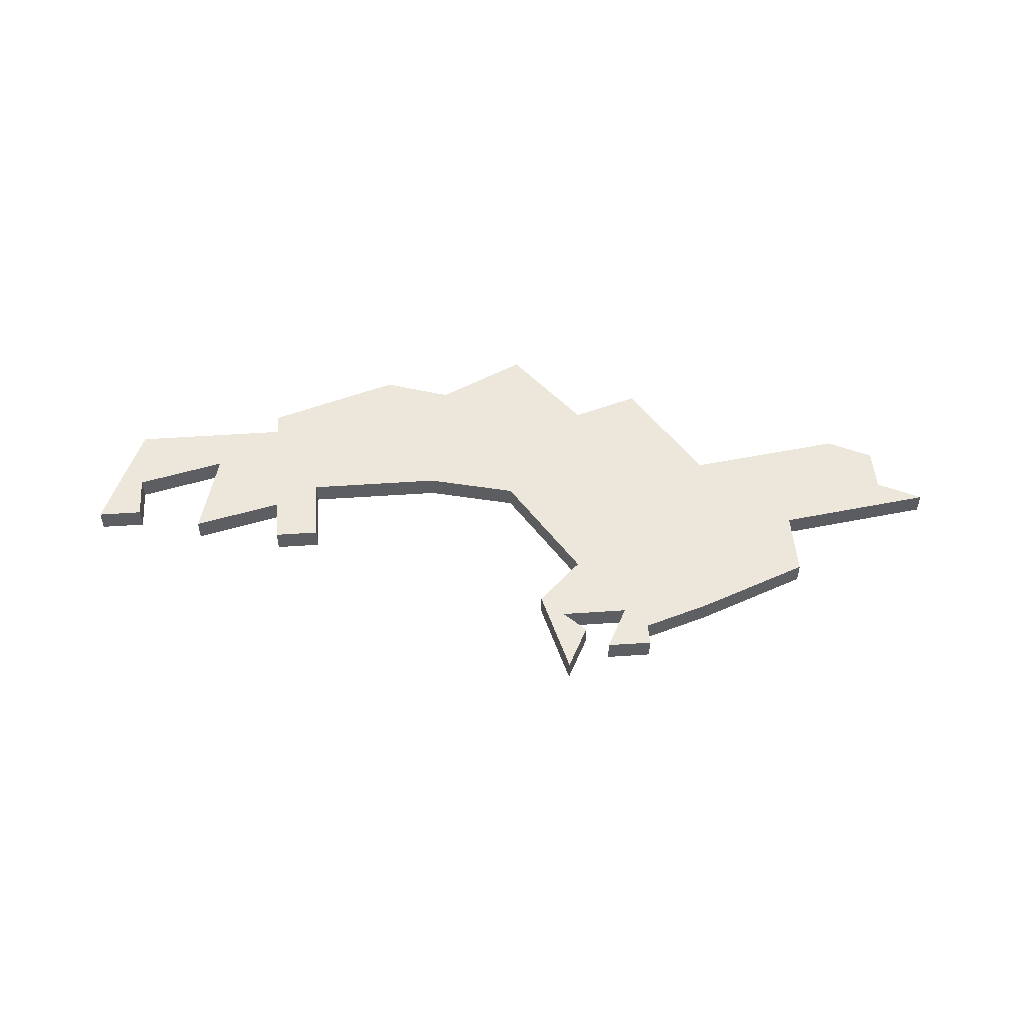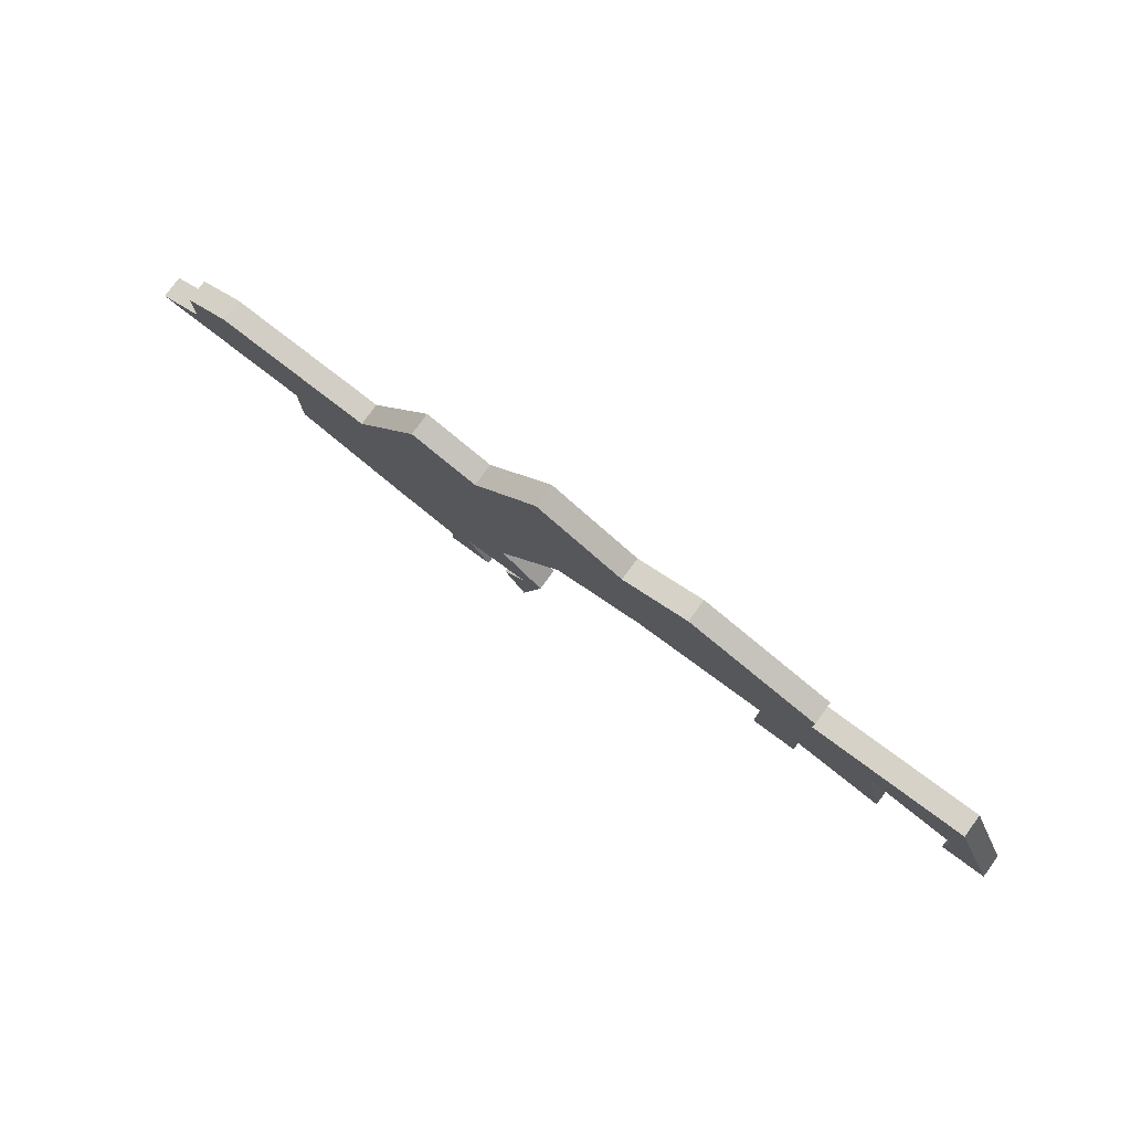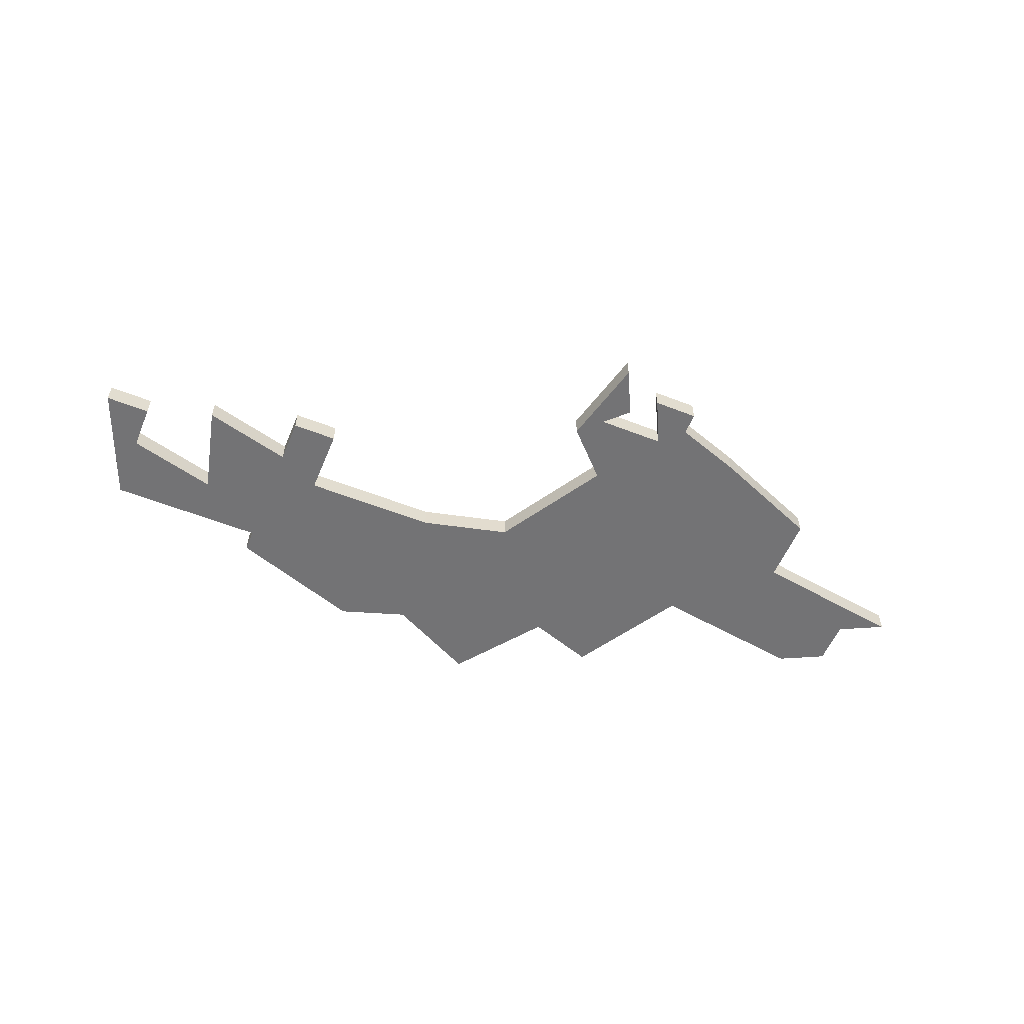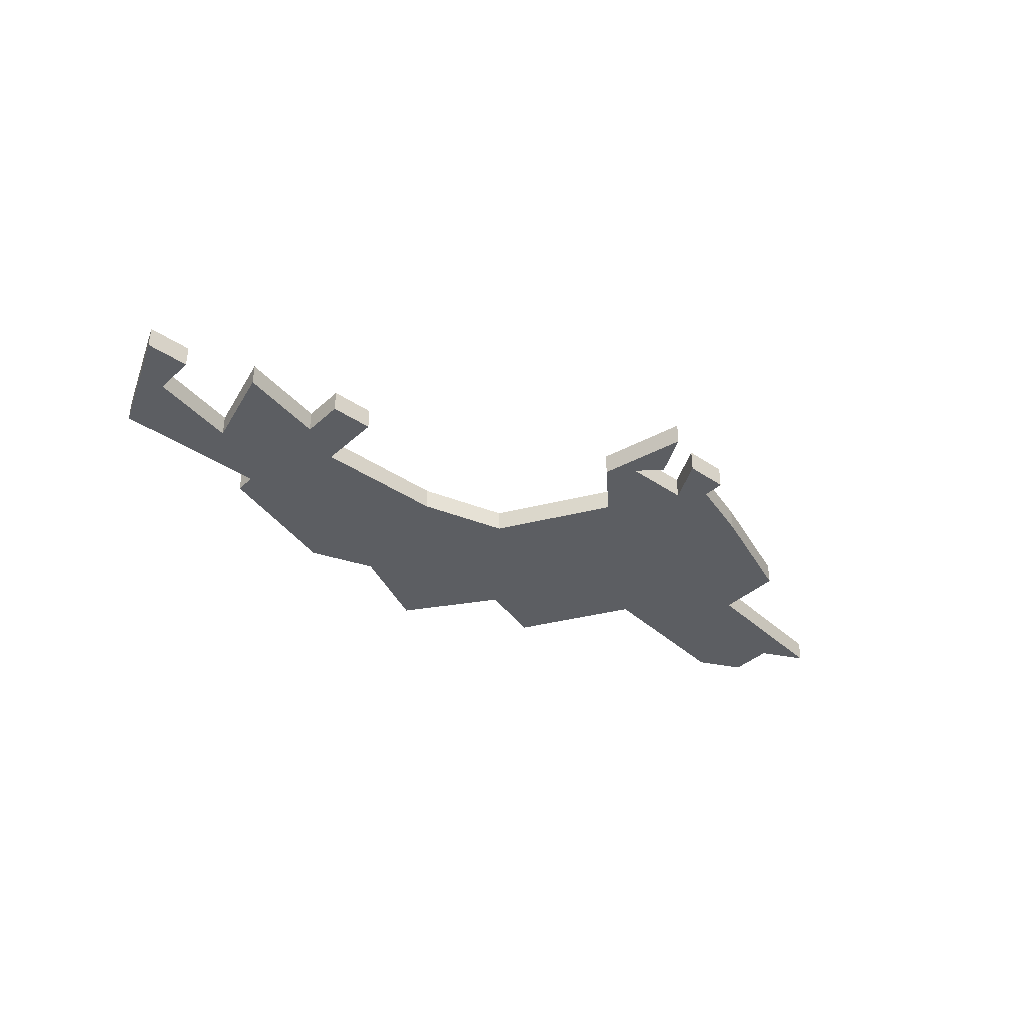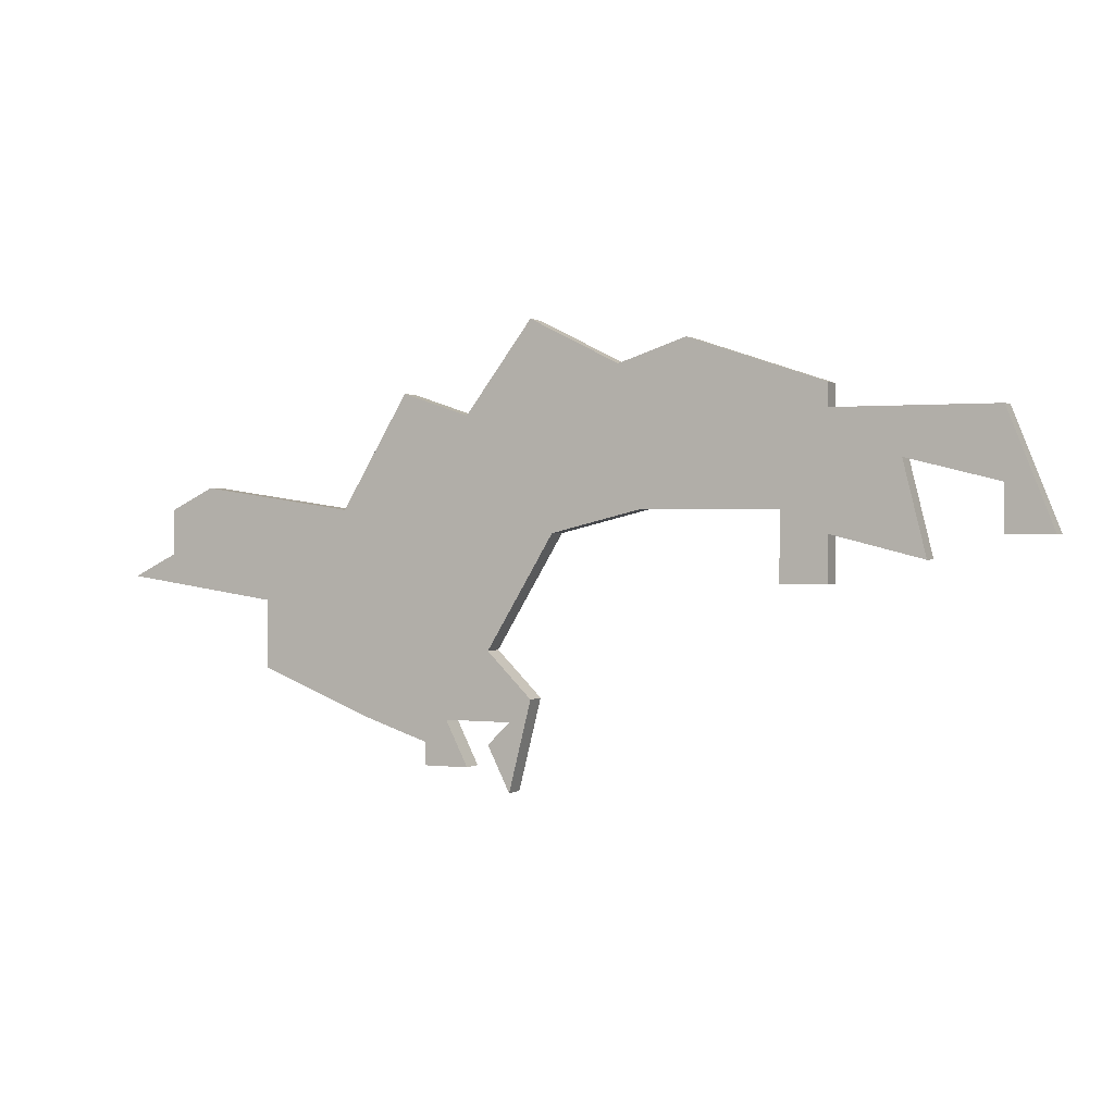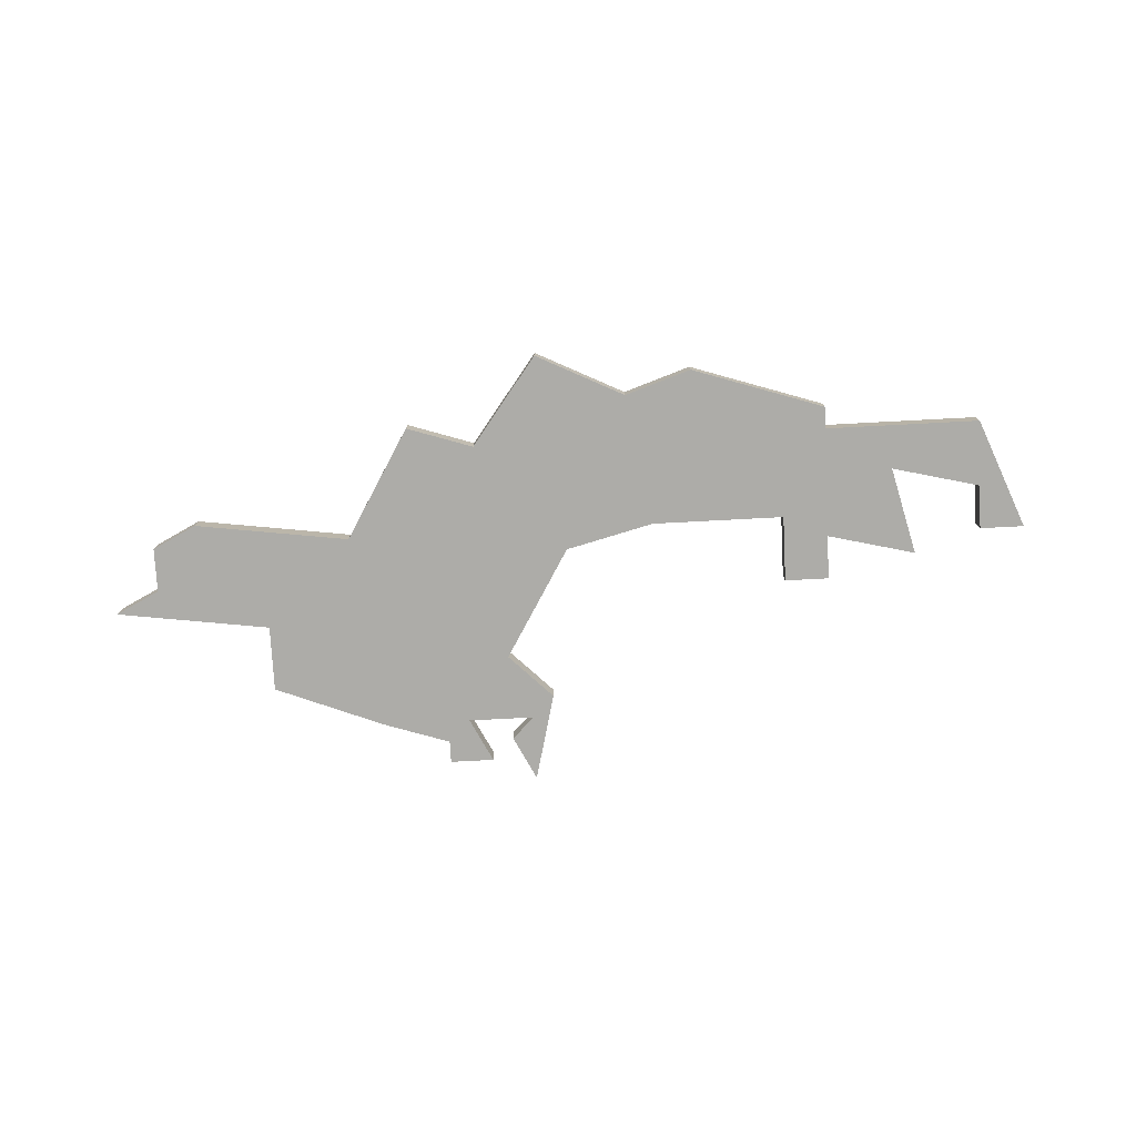
<metadata>
{"format":"obj","ext":"obj","renderer":"f3d","projection":"perspective","resolution":1024,"background":"white","views":[{"elev":50.8,"azim":-4.3,"up":"+Z"},{"elev":78.4,"azim":-143.7,"up":"+Y"},{"elev":-56.0,"azim":-22.4,"up":"+Z"},{"elev":-37.8,"azim":-41.0,"up":"+Z"},{"elev":0.9,"azim":-155.2,"up":"+Y"},{"elev":-76.6,"azim":-177.0,"up":"+Z"}]}
</metadata>
<code>
v 2659 -480 0
v 2659 -480 1
v 2675 -490 0
v 2675 -490 1
v 2675 -474 0
v 2675 -474 1
v 2683 -491 0
v 2683 -491 1
v 2658 -484 0
v 2658 -484 1
v 2691 -481 0
v 2691 -481 1
v 2674 -483 0
v 2674 -483 1
v 2681 -477 0
v 2681 -477 1
v 2664 -482 0
v 2664 -482 1
v 2664 -485 0
v 2664 -485 1
v 2680 -492 0
v 2680 -492 1
v 2680 -493 0
v 2680 -493 1
v 2655 -481 0
v 2655 -481 1
v 2655 -483 0
v 2655 -483 1
v 2655 -478 0
v 2655 -478 1
v 2688 -489 0
v 2688 -489 1
v 2688 -486 0
v 2688 -486 1
v 2671 -476 0
v 2671 -476 1
v 2679 -491 0
v 2679 -491 1
v 2662 -483 0
v 2662 -483 1
v 2662 -485 0
v 2662 -485 1
v 2662 -477 0
v 2662 -477 1
v 2662 -478 0
v 2662 -478 1
v 2695 -485 0
v 2695 -485 1
v 2670 -482 0
v 2670 -482 1
v 2678 -493 0
v 2678 -493 1
v 2678 -478 0
v 2678 -478 1
v 2653 -483 0
v 2653 -483 1
v 2677 -488 0
v 2677 -488 1
v 2677 -492 0
v 2677 -492 1
v 2693 -482 0
v 2693 -482 1
v 2693 -484 0
v 2693 -484 1
v 2668 -475 0
v 2668 -475 1
v 2676 -491 0
v 2676 -491 1
v 2676 -494 0
v 2676 -494 1
v 2684 -482 0
v 2684 -482 1
f 27 55 25
f 39 17 19
f 39 9 1
f 53 13 35
f 41 39 19
f 39 45 17
f 29 1 25
f 1 29 45
f 1 45 39
f 55 29 25
f 43 65 45
f 65 17 45
f 49 65 35
f 13 49 35
f 5 53 35
f 49 17 65
f 69 67 59
f 3 67 69
f 51 37 21
f 7 37 57
f 21 37 7
f 57 37 67
f 23 51 21
f 7 33 31
f 13 53 71
f 71 7 57
f 71 53 15
f 71 57 13
f 33 7 71
f 61 63 11
f 33 11 63
f 71 11 33
f 47 33 63
f 67 3 57
f 26 56 28
f 20 18 40
f 2 10 40
f 36 14 54
f 20 40 42
f 18 46 40
f 26 2 30
f 46 30 2
f 40 46 2
f 26 30 56
f 46 66 44
f 46 18 66
f 36 66 50
f 36 50 14
f 36 54 6
f 66 18 50
f 60 68 70
f 70 68 4
f 22 38 52
f 58 38 8
f 8 38 22
f 68 38 58
f 22 52 24
f 32 34 8
f 72 54 14
f 58 8 72
f 16 54 72
f 14 58 72
f 72 8 34
f 12 64 62
f 64 12 34
f 34 12 72
f 64 34 48
f 58 4 68
f 44 66 43
f 43 66 65
f 46 44 45
f 45 44 43
f 30 46 29
f 29 46 45
f 56 30 55
f 55 30 29
f 28 56 27
f 27 56 55
f 26 28 25
f 25 28 27
f 2 26 1
f 1 26 25
f 10 2 9
f 9 2 1
f 40 10 39
f 39 10 9
f 42 40 41
f 41 40 39
f 20 42 19
f 19 42 41
f 18 20 17
f 17 20 19
f 50 18 49
f 49 18 17
f 14 50 13
f 13 50 49
f 58 14 57
f 57 14 13
f 4 58 3
f 3 58 57
f 70 4 69
f 69 4 3
f 60 70 59
f 59 70 69
f 68 60 67
f 67 60 59
f 38 68 37
f 37 68 67
f 52 38 51
f 51 38 37
f 24 52 23
f 23 52 51
f 22 24 21
f 21 24 23
f 8 22 7
f 7 22 21
f 32 8 31
f 31 8 7
f 34 32 33
f 33 32 31
f 48 34 47
f 47 34 33
f 64 48 63
f 63 48 47
f 62 64 61
f 61 64 63
f 12 62 11
f 11 62 61
f 72 12 71
f 71 12 11
f 16 72 15
f 15 72 71
f 54 16 53
f 53 16 15
f 6 54 5
f 5 54 53
f 66 36 65
f 65 36 35
f 36 6 35
f 35 6 5

</code>
